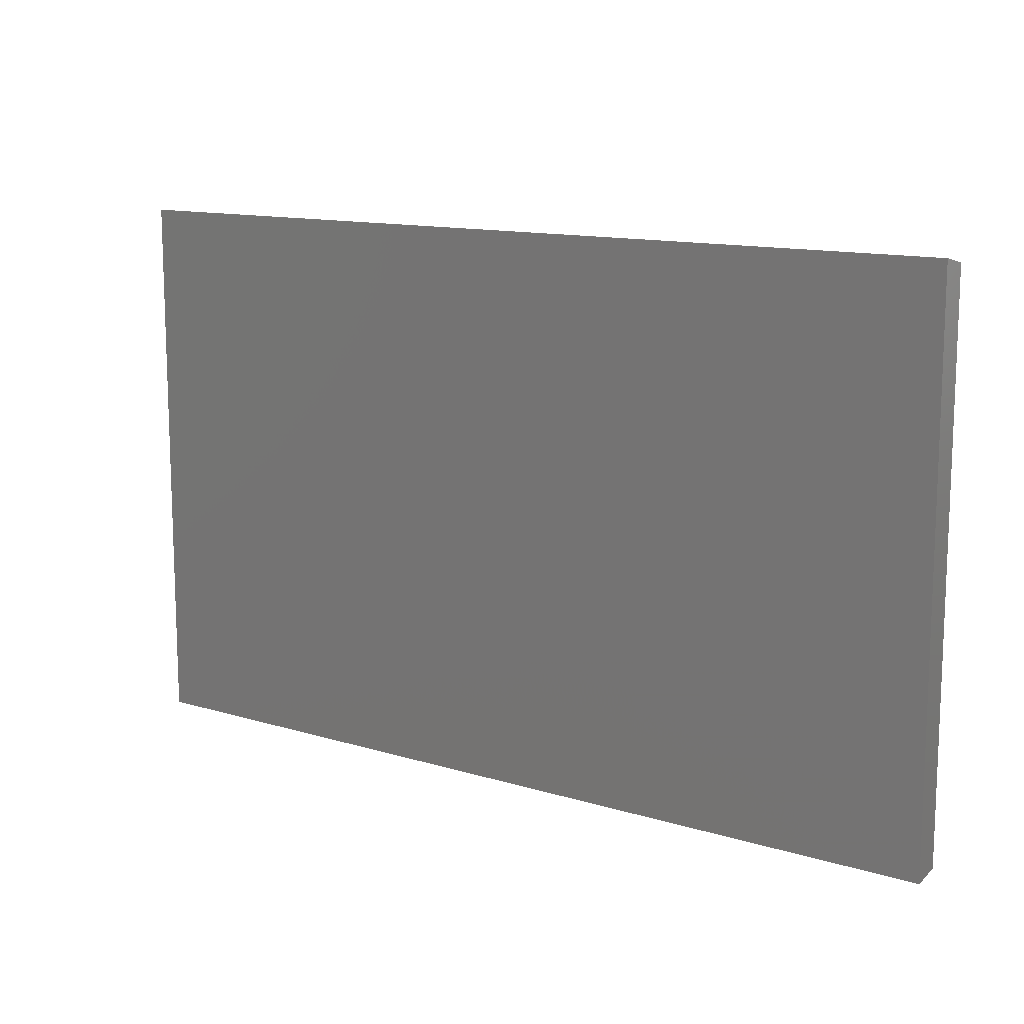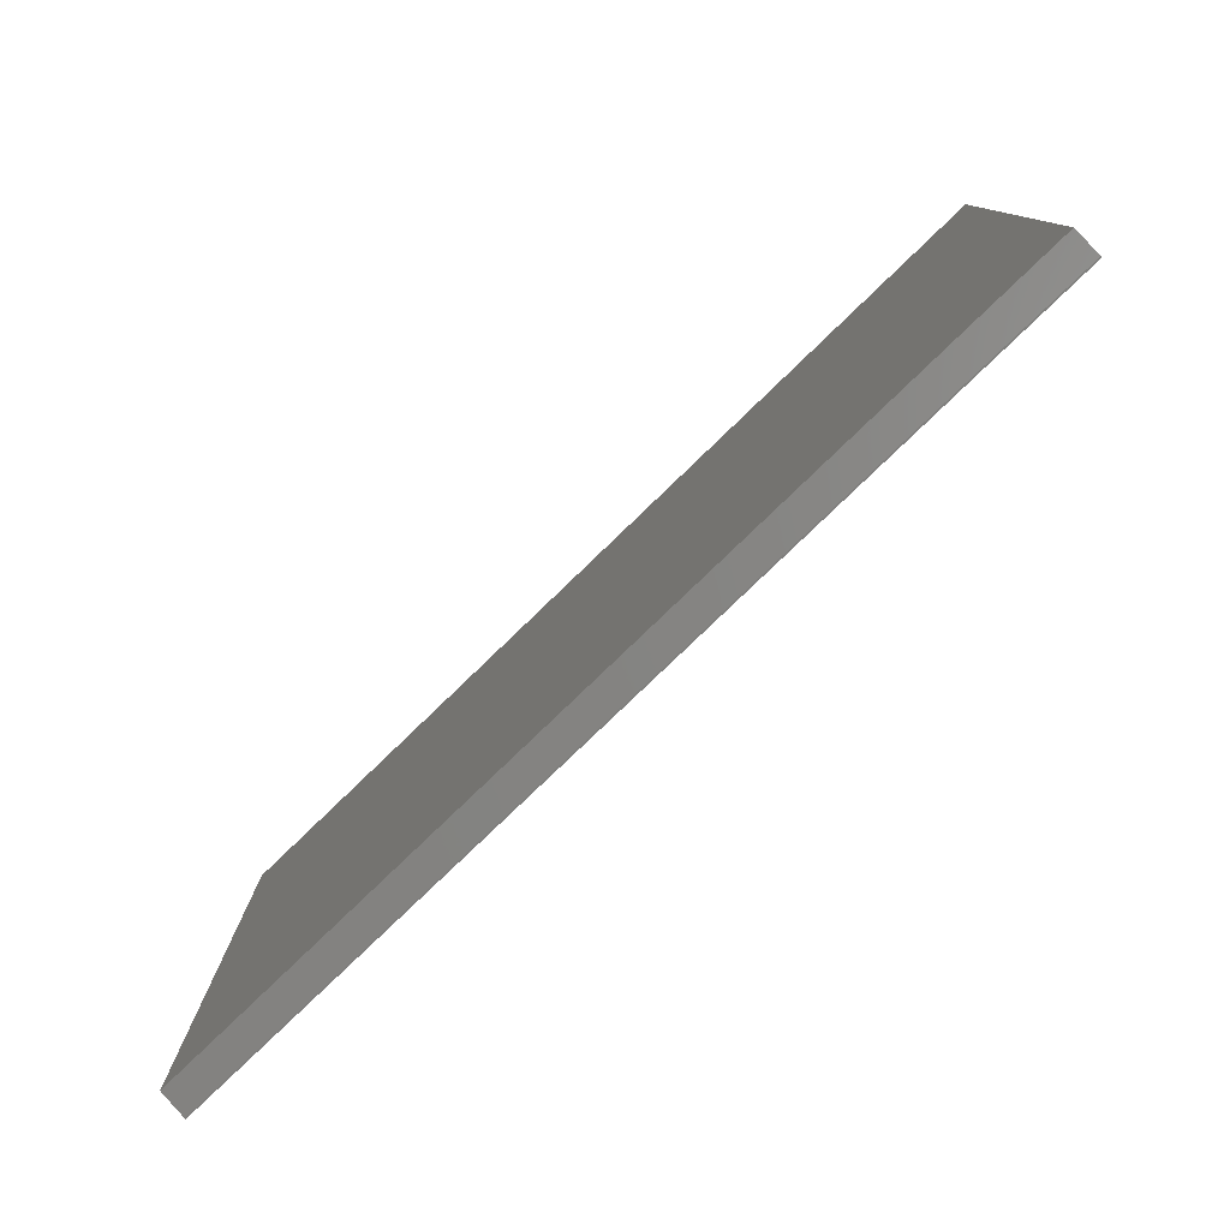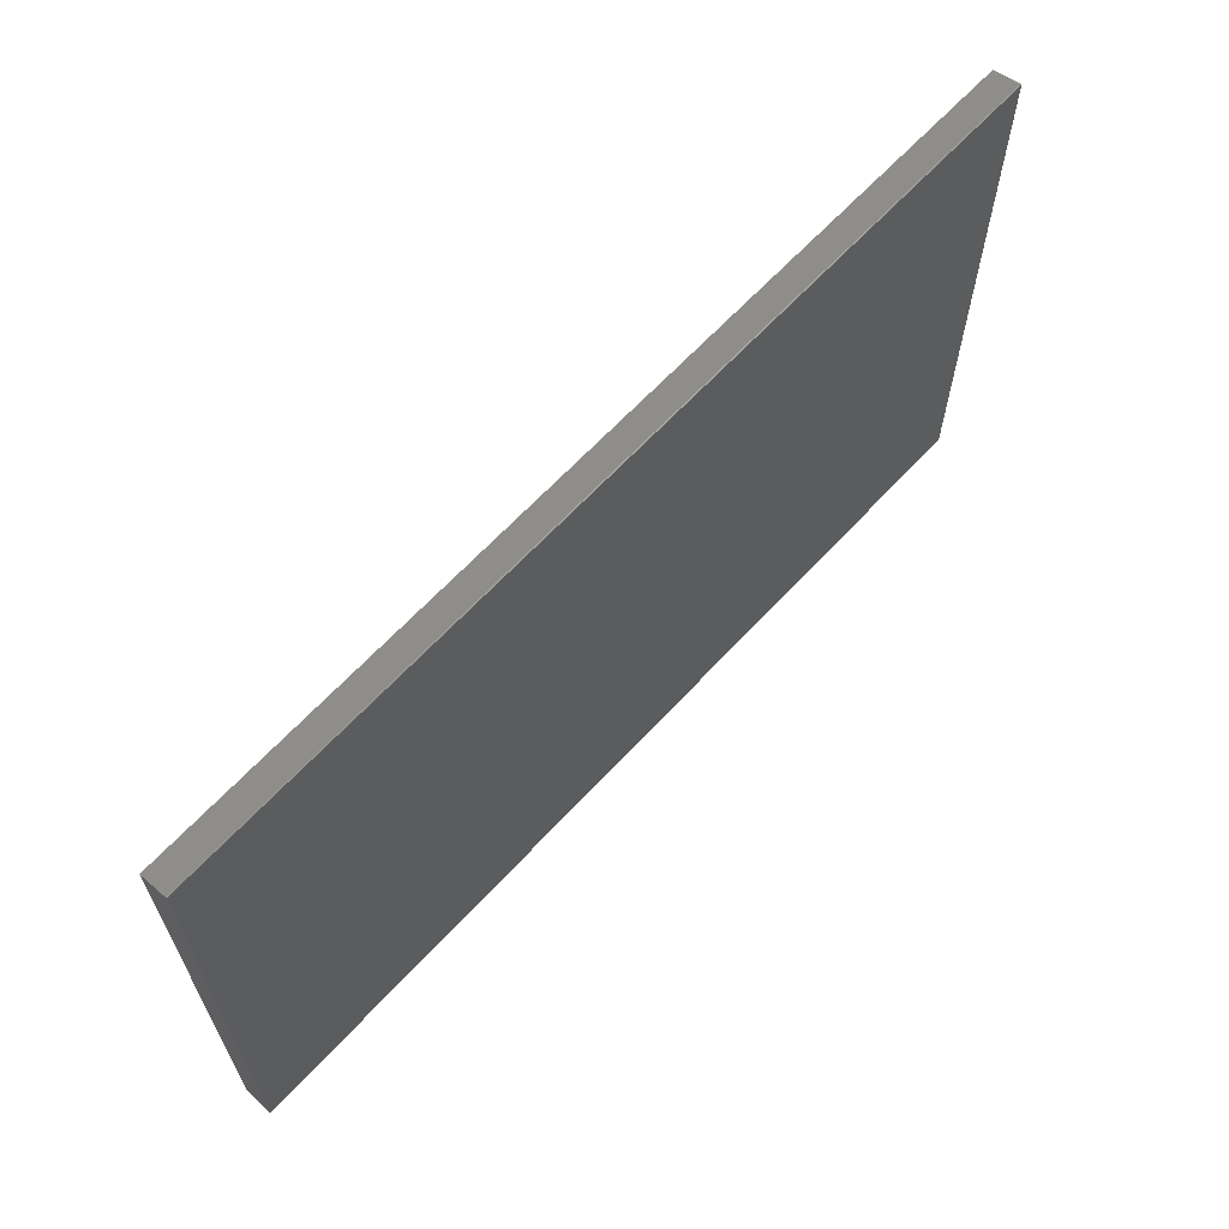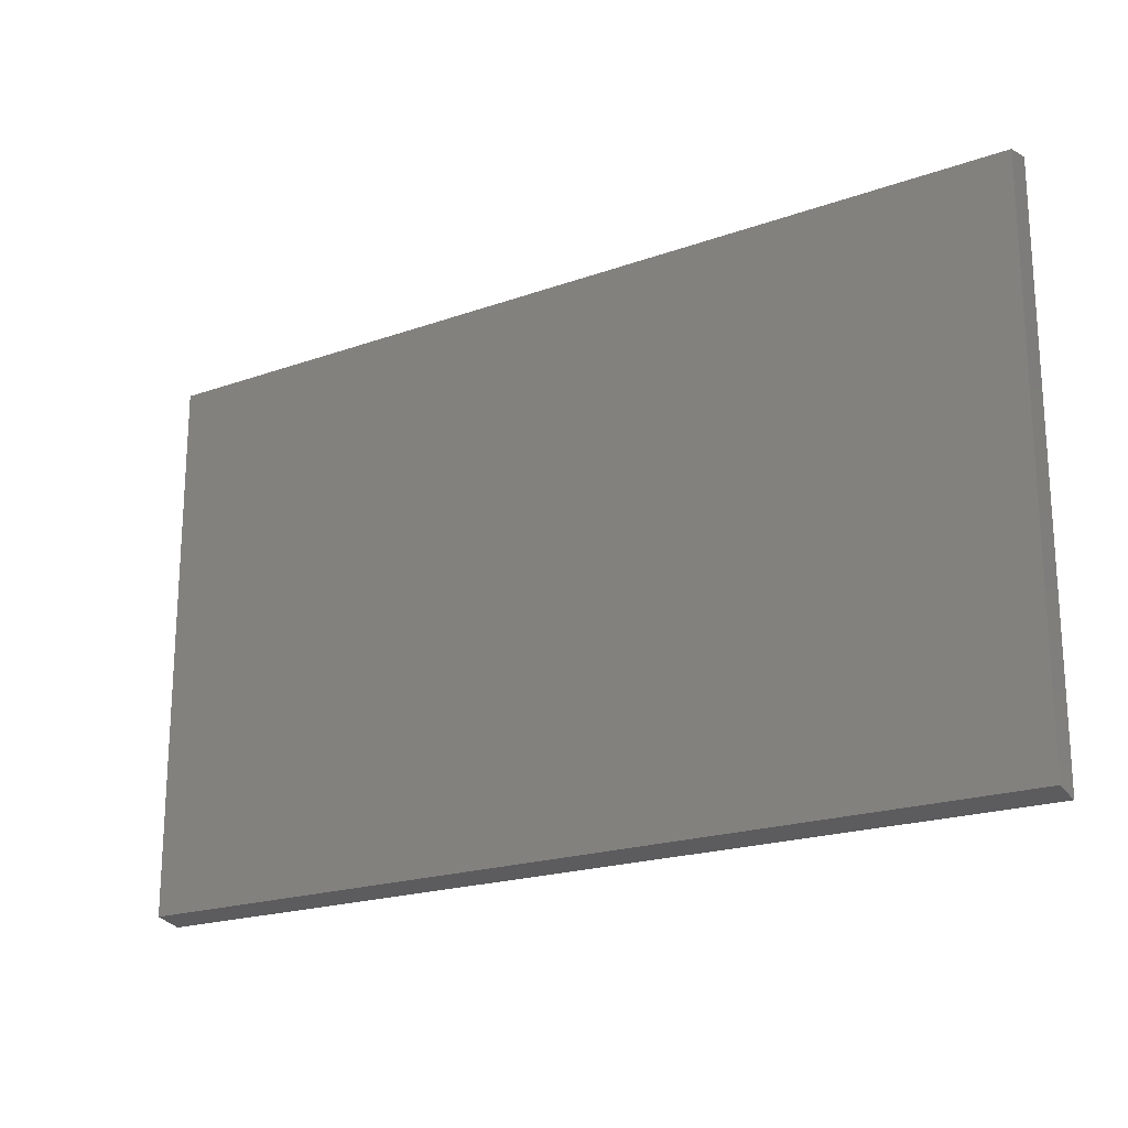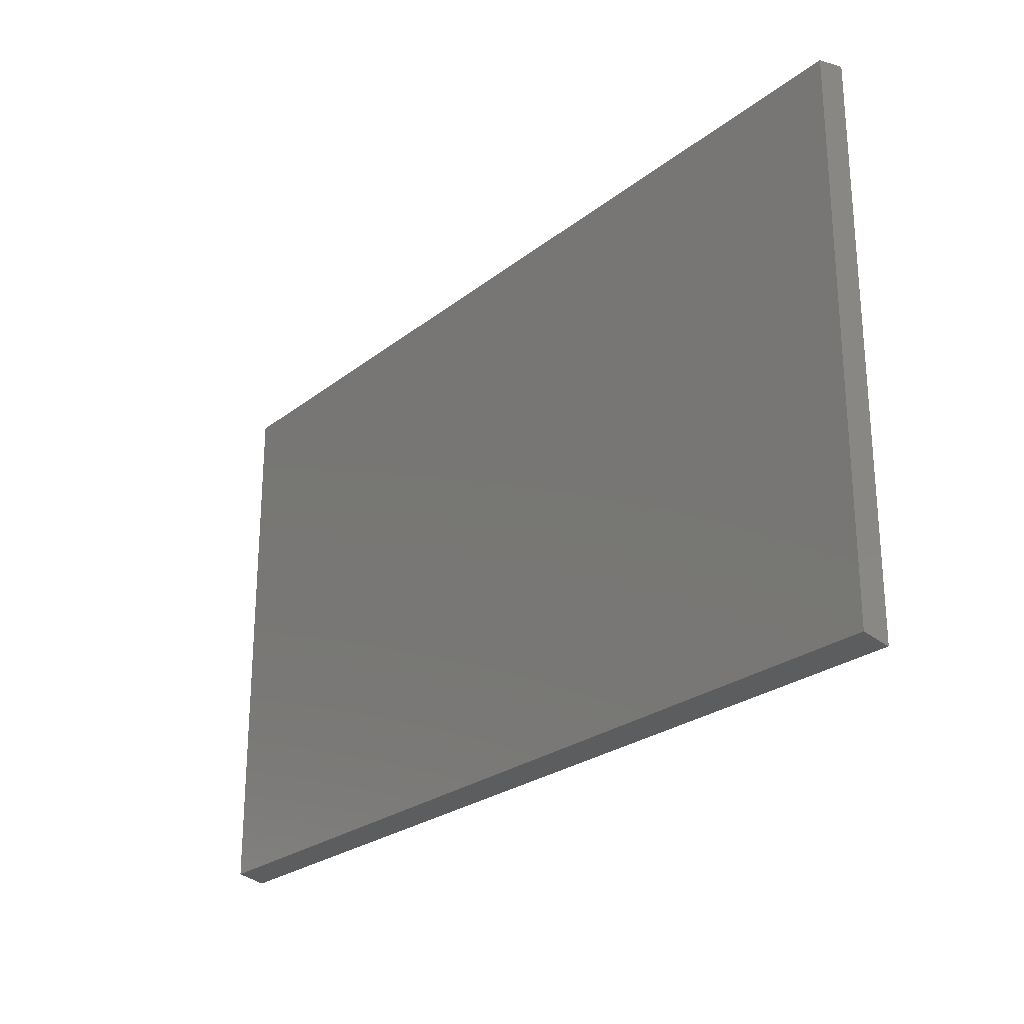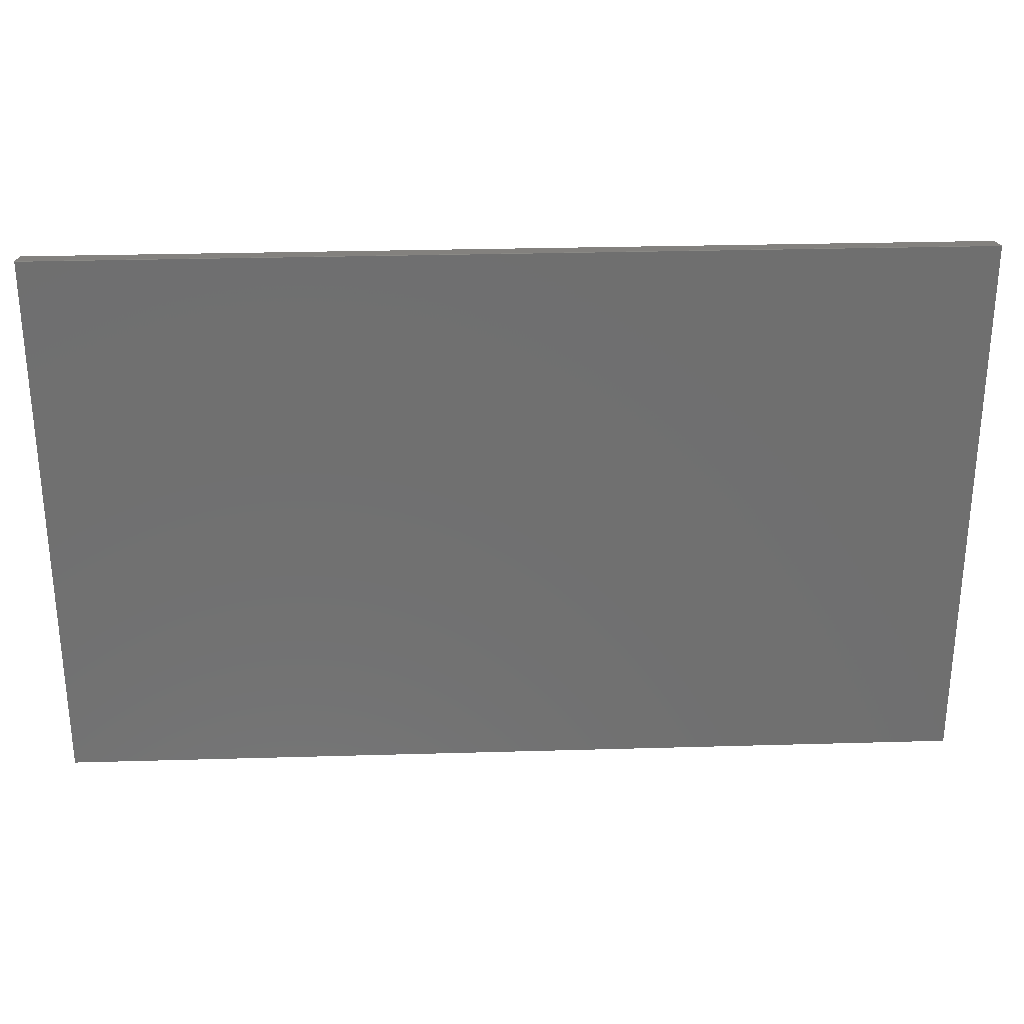
<metadata>
{"format":"stl","ext":"stl","renderer":"f3d","projection":"perspective","resolution":1024,"background":"white","views":[{"elev":12.6,"azim":35.5,"up":"+Y"},{"elev":-79.0,"azim":-136.0,"up":"+Y"},{"elev":64.1,"azim":-47.4,"up":"+Y"},{"elev":-20.0,"azim":-146.6,"up":"+Y"},{"elev":-25.0,"azim":-128.6,"up":"+Y"},{"elev":28.4,"azim":-2.5,"up":"+Y"}]}
</metadata>
<code>
# stl→obj: 12 verts, 20 faces
v -0.44 -0.2685 0.2718
v 0.44 -0.2685 0.273
v -0.44 -0.2685 0.273
v 0.44 -0.2685 0.2718
v 0.44 0.263 0.246
v -0.44 0.2685 0.2718
v 0.44 0.2685 0.2718
v -0.44 0.263 0.246
v -0.44 -0.263 0.246
v 0.44 -0.263 0.246
v -0.44 0.2685 0.273
v 0.44 0.2685 0.273
f 1 2 3
f 2 1 4
f 5 6 7
f 6 5 8
f 9 4 1
f 4 9 10
f 8 11 6
f 9 11 8
f 3 9 1
f 9 3 11
f 7 11 12
f 11 7 6
f 12 5 7
f 12 10 5
f 2 10 12
f 10 2 4
f 11 2 12
f 2 11 3
f 9 5 10
f 5 9 8

</code>
